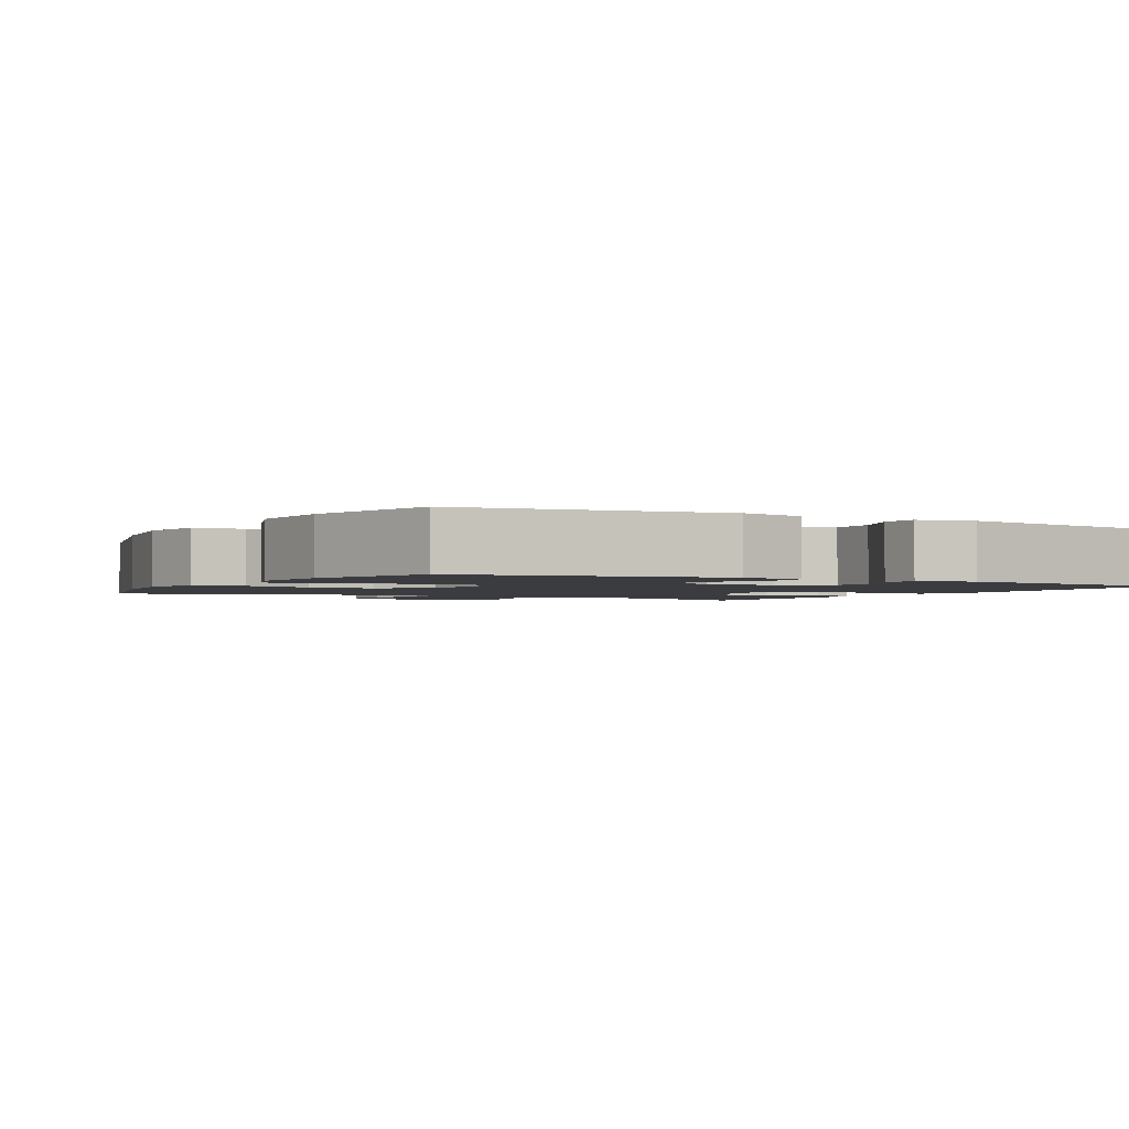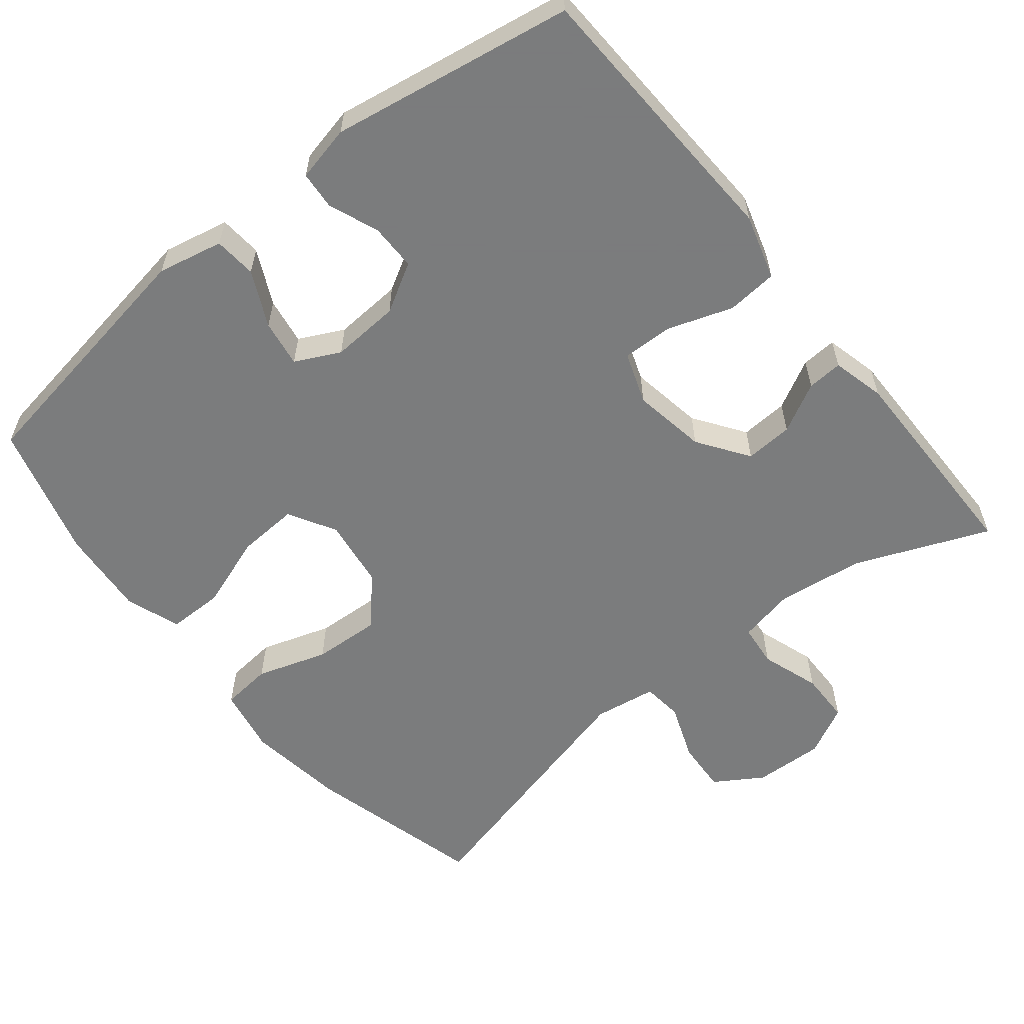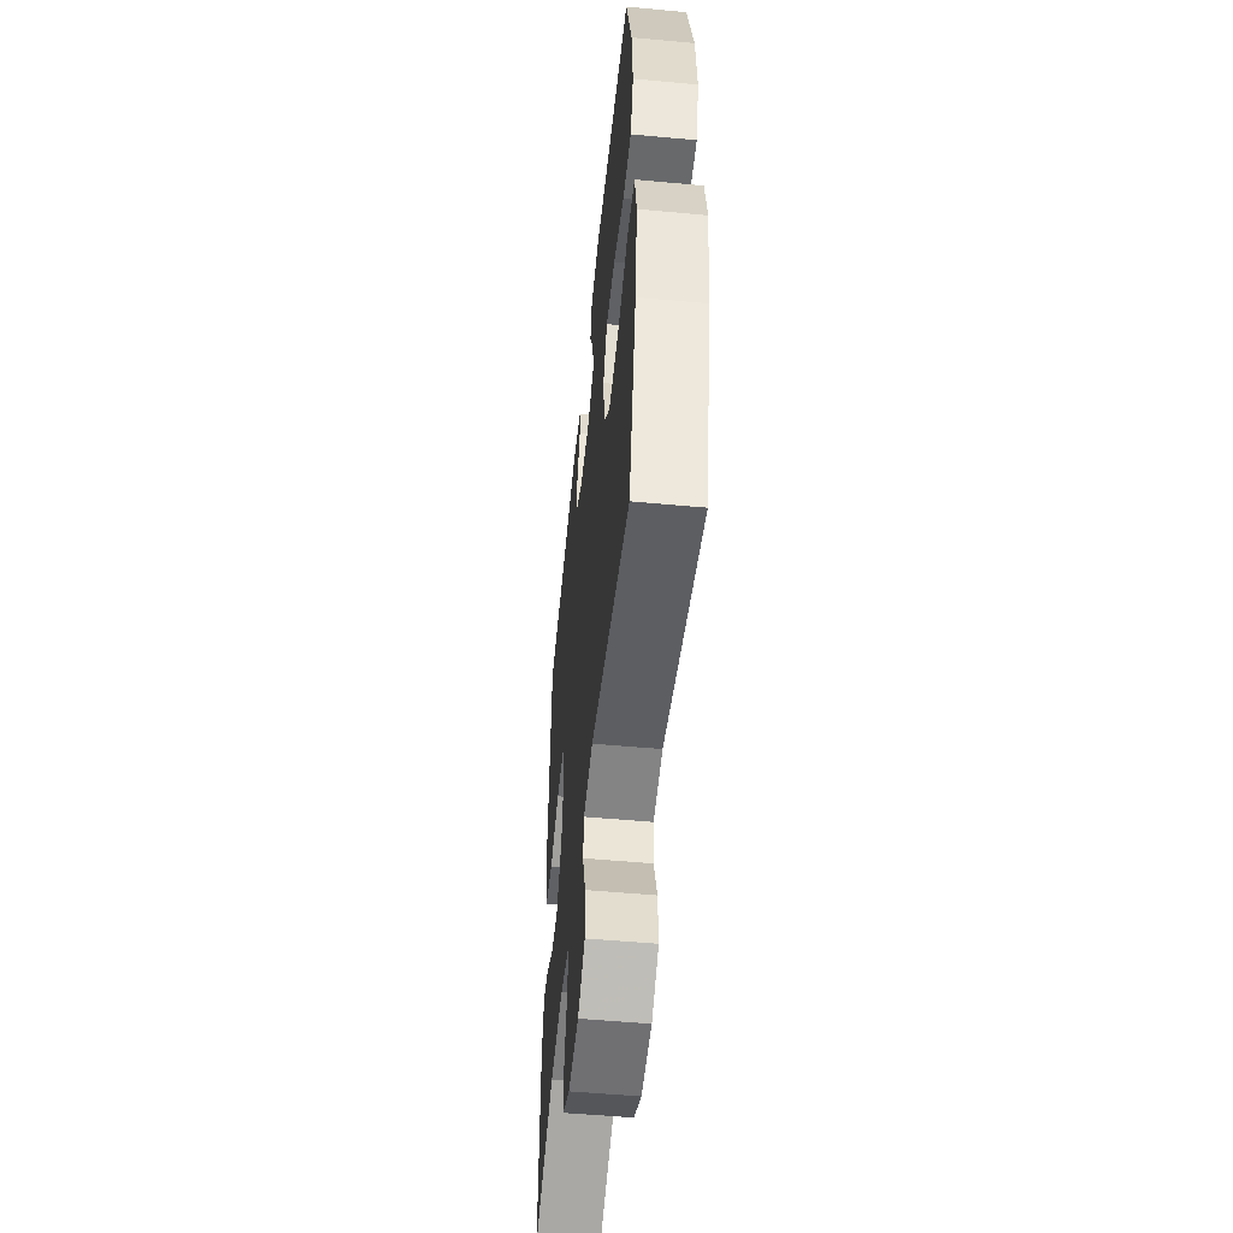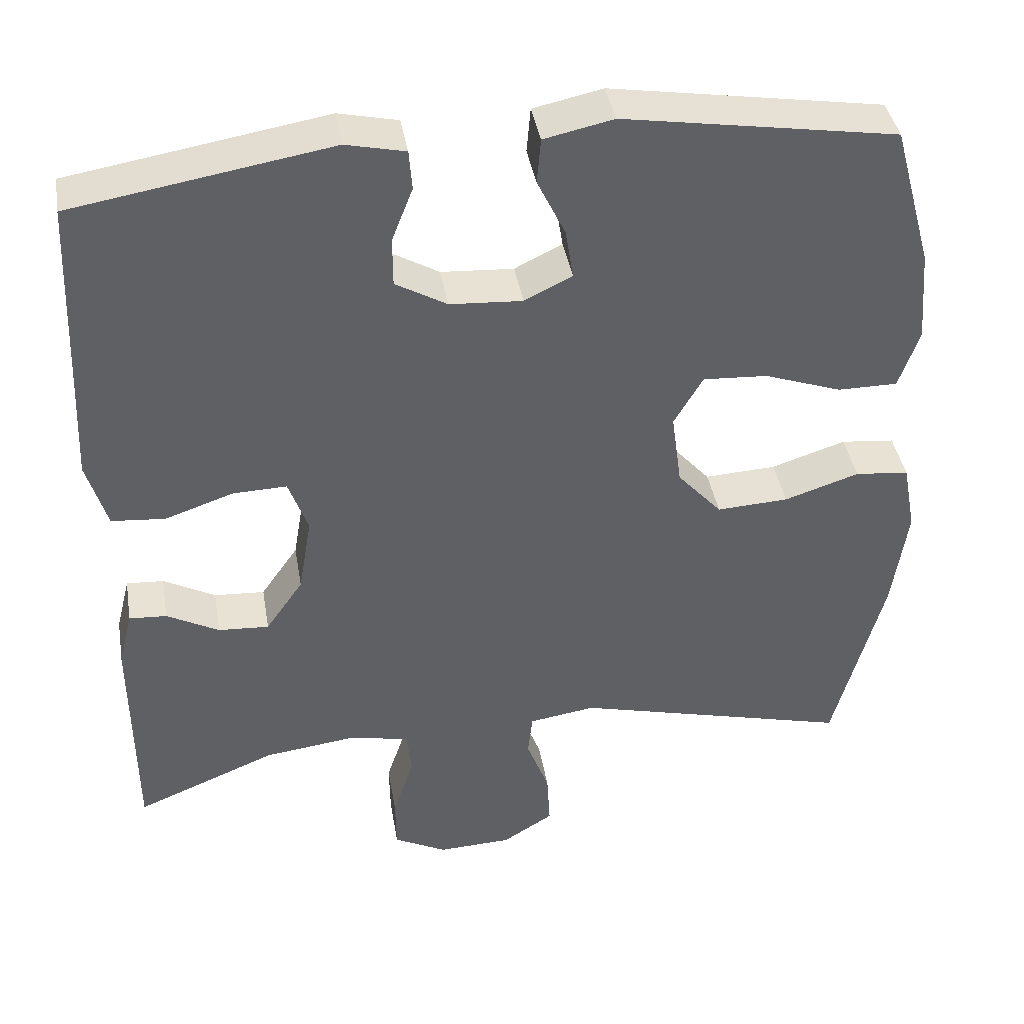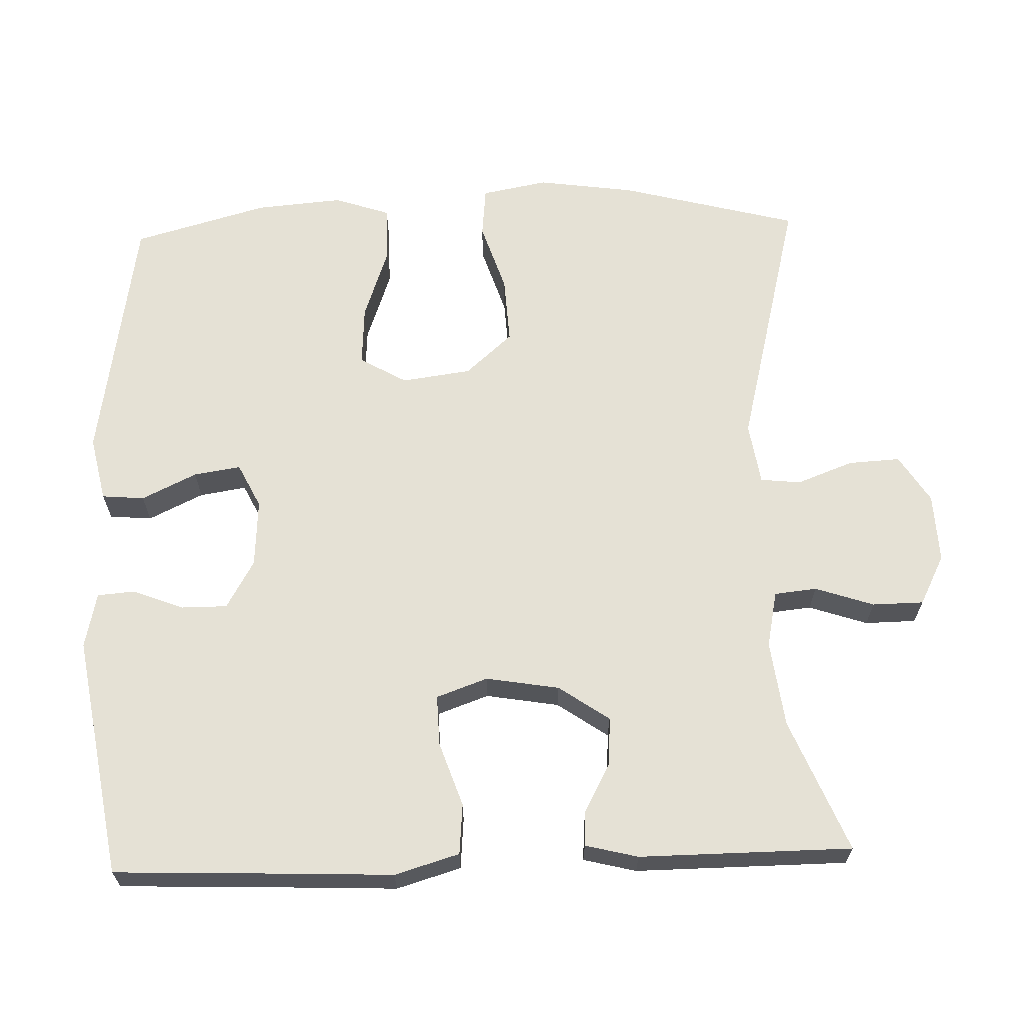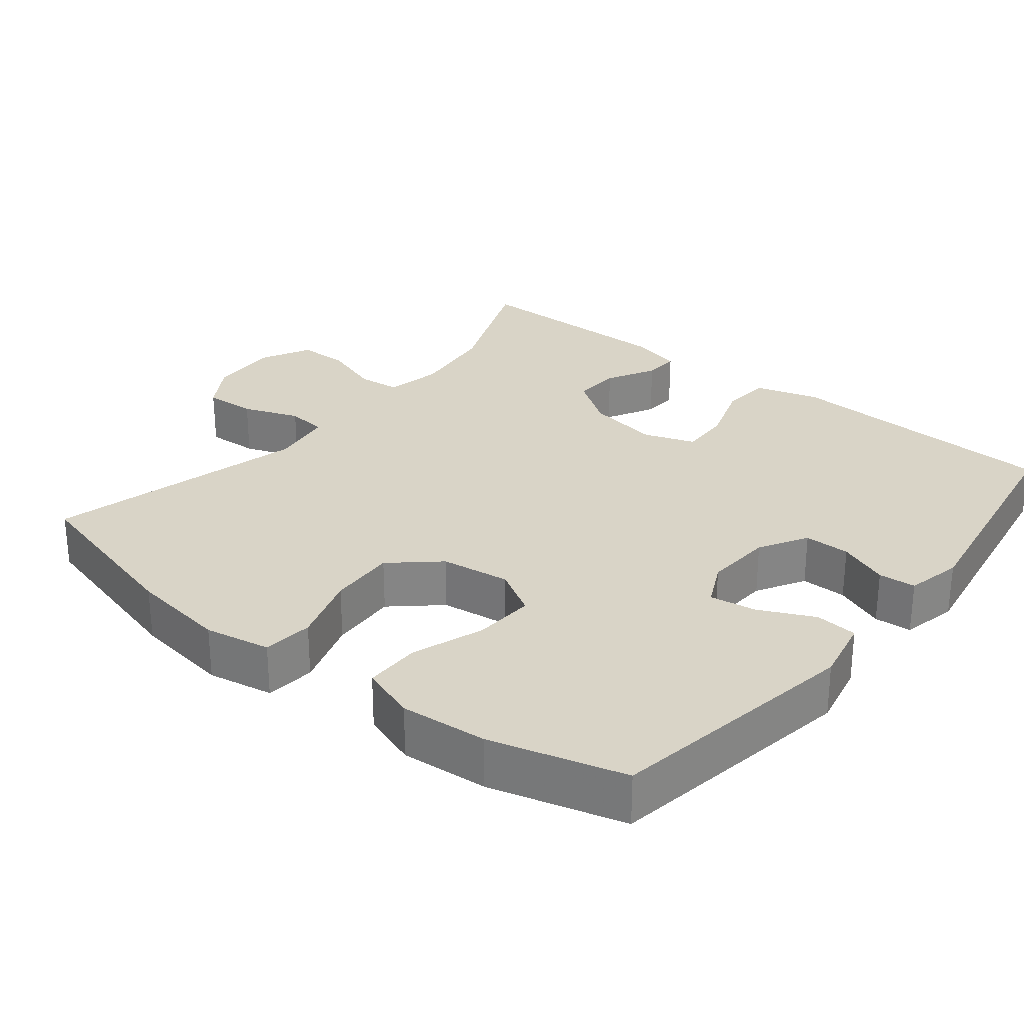
<metadata>
{"format":"obj","ext":"obj","renderer":"f3d","projection":"perspective","resolution":1024,"background":"white","views":[{"elev":-2.0,"azim":-28.9,"up":"+Y"},{"elev":-58.6,"azim":38.8,"up":"+Y"},{"elev":-52.6,"azim":-95.7,"up":"+Z"},{"elev":40.4,"azim":170.4,"up":"+Z"},{"elev":65.0,"azim":88.1,"up":"+Y"},{"elev":28.5,"azim":-51.2,"up":"+Y"}]}
</metadata>
<code>
v -0.5 0.07 -0.5
v -0.564 0.07 -0.257
v -0.583 0.07 -0.123
v -0.566 0.07 -0.033
v -0.497 0.07 -0.026
v -0.401 0.07 -0.057
v -0.309 0.07 -0.062
v -0.252 0.07 0.002
v -0.239 0.07 0.097
v -0.276 0.07 0.161
v -0.359 0.07 0.156
v -0.458 0.07 0.121
v -0.535 0.07 0.121
v -0.561 0.07 0.197
v -0.551 0.07 0.316
v -0.5 0.07 0.5
v -0.151 0.07 0.557
v -0.062 0.07 0.538
v -0.057 0.07 0.48
v -0.093 0.07 0.405
v -0.103 0.07 0.341
v -0.042 0.07 0.311
v 0.051 0.07 0.317
v 0.117 0.07 0.355
v 0.117 0.07 0.418
v 0.09 0.07 0.487
v 0.094 0.07 0.538
v 0.17 0.07 0.555
v 0.5 0.07 0.5
v 0.51 0.07 0.254
v 0.516 0.07 0.12
v 0.49 0.07 0.032
v 0.421 0.07 0.026
v 0.333 0.07 0.056
v 0.264 0.07 0.058
v 0.239 0.07 -0.012
v 0.256 0.07 -0.112
v 0.304 0.07 -0.181
v 0.369 0.07 -0.177
v 0.436 0.07 -0.141
v 0.484 0.07 -0.138
v 0.502 0.07 -0.21
v 0.5 0.07 -0.5
v 0.319 0.07 -0.426
v 0.201 0.07 -0.411
v 0.124 0.07 -0.427
v 0.118 0.07 -0.485
v 0.145 0.07 -0.565
v 0.144 0.07 -0.635
v 0.076 0.07 -0.67
v -0.019 0.07 -0.666
v -0.084 0.07 -0.625
v -0.08 0.07 -0.554
v -0.051 0.07 -0.477
v -0.057 0.07 -0.422
v -0.142 0.07 -0.409
v -0.5 0 -0.5
v -0.564 0 -0.257
v -0.583 0 -0.123
v -0.566 0 -0.033
v -0.497 0 -0.026
v -0.401 0 -0.057
v -0.309 0 -0.062
v -0.252 0 0.002
v -0.239 0 0.097
v -0.276 0 0.161
v -0.359 0 0.156
v -0.458 0 0.121
v -0.535 0 0.121
v -0.561 0 0.197
v -0.551 0 0.316
v -0.5 0 0.5
v -0.151 0 0.557
v -0.062 0 0.538
v -0.057 0 0.48
v -0.093 0 0.405
v -0.103 0 0.341
v -0.042 0 0.311
v 0.051 0 0.317
v 0.117 0 0.355
v 0.117 0 0.418
v 0.09 0 0.487
v 0.094 0 0.538
v 0.17 0 0.555
v 0.5 0 0.5
v 0.51 0 0.254
v 0.516 0 0.12
v 0.49 0 0.032
v 0.421 0 0.026
v 0.333 0 0.056
v 0.264 0 0.058
v 0.239 0 -0.012
v 0.256 0 -0.112
v 0.304 0 -0.181
v 0.369 0 -0.177
v 0.436 0 -0.141
v 0.484 0 -0.138
v 0.502 0 -0.21
v 0.5 0 -0.5
v 0.319 0 -0.426
v 0.201 0 -0.411
v 0.124 0 -0.427
v 0.118 0 -0.485
v 0.145 0 -0.565
v 0.144 0 -0.635
v 0.076 0 -0.67
v -0.019 0 -0.666
v -0.084 0 -0.625
v -0.08 0 -0.554
v -0.051 0 -0.477
v -0.057 0 -0.422
v -0.142 0 -0.409
f 52 53 54
f 51 52 54
f 50 51 54
f 49 50 54
f 48 49 54
f 47 48 54
f 46 47 54 55
f 45 46 55 56
f 42 43 44
f 41 42 44
f 40 41 44
f 39 40 44
f 38 39 44 45
f 37 38 45 56
f 32 33 34
f 31 32 34
f 30 31 34
f 30 34 35
f 29 30 35
f 28 29 35
f 27 28 35
f 26 27 35
f 25 26 35
f 24 25 35 36
f 18 19 20
f 17 18 20
f 16 17 20
f 15 16 20
f 14 15 20
f 13 14 20
f 12 13 20
f 11 12 20
f 10 11 20 21
f 9 10 21 22
f 4 5 6
f 3 4 6
f 2 3 6
f 1 2 6
f 56 1 6
f 56 6 7
f 56 7 8
f 37 56 8
f 36 37 8
f 24 36 8
f 23 24 8
f 8 9 22 23
f 110 109 108
f 110 108 107
f 110 107 106
f 110 106 105
f 110 105 104
f 110 104 103
f 111 110 103 102
f 112 111 102 101
f 100 99 98
f 100 98 97
f 100 97 96
f 100 96 95
f 101 100 95 94
f 112 101 94 93
f 90 89 88
f 90 88 87
f 90 87 86
f 91 90 86
f 91 86 85
f 91 85 84
f 91 84 83
f 91 83 82
f 91 82 81
f 92 91 81 80
f 76 75 74
f 76 74 73
f 76 73 72
f 76 72 71
f 76 71 70
f 76 70 69
f 76 69 68
f 76 68 67
f 77 76 67 66
f 78 77 66 65
f 62 61 60
f 62 60 59
f 62 59 58
f 62 58 57
f 62 57 112
f 63 62 112
f 64 63 112
f 64 112 93
f 64 93 92
f 64 92 80
f 64 80 79
f 79 78 65 64
f 1 57 58 2
f 2 58 59 3
f 3 59 60 4
f 4 60 61 5
f 5 61 62 6
f 6 62 63 7
f 7 63 64 8
f 8 64 65 9
f 9 65 66 10
f 10 66 67 11
f 11 67 68 12
f 12 68 69 13
f 13 69 70 14
f 14 70 71 15
f 15 71 72 16
f 16 72 73 17
f 17 73 74 18
f 18 74 75 19
f 19 75 76 20
f 20 76 77 21
f 21 77 78 22
f 22 78 79 23
f 23 79 80 24
f 24 80 81 25
f 25 81 82 26
f 26 82 83 27
f 27 83 84 28
f 28 84 85 29
f 29 85 86 30
f 30 86 87 31
f 31 87 88 32
f 32 88 89 33
f 33 89 90 34
f 34 90 91 35
f 35 91 92 36
f 36 92 93 37
f 37 93 94 38
f 38 94 95 39
f 39 95 96 40
f 40 96 97 41
f 41 97 98 42
f 42 98 99 43
f 43 99 100 44
f 44 100 101 45
f 45 101 102 46
f 46 102 103 47
f 47 103 104 48
f 48 104 105 49
f 49 105 106 50
f 50 106 107 51
f 51 107 108 52
f 52 108 109 53
f 53 109 110 54
f 54 110 111 55
f 55 111 112 56
f 56 112 57 1

</code>
